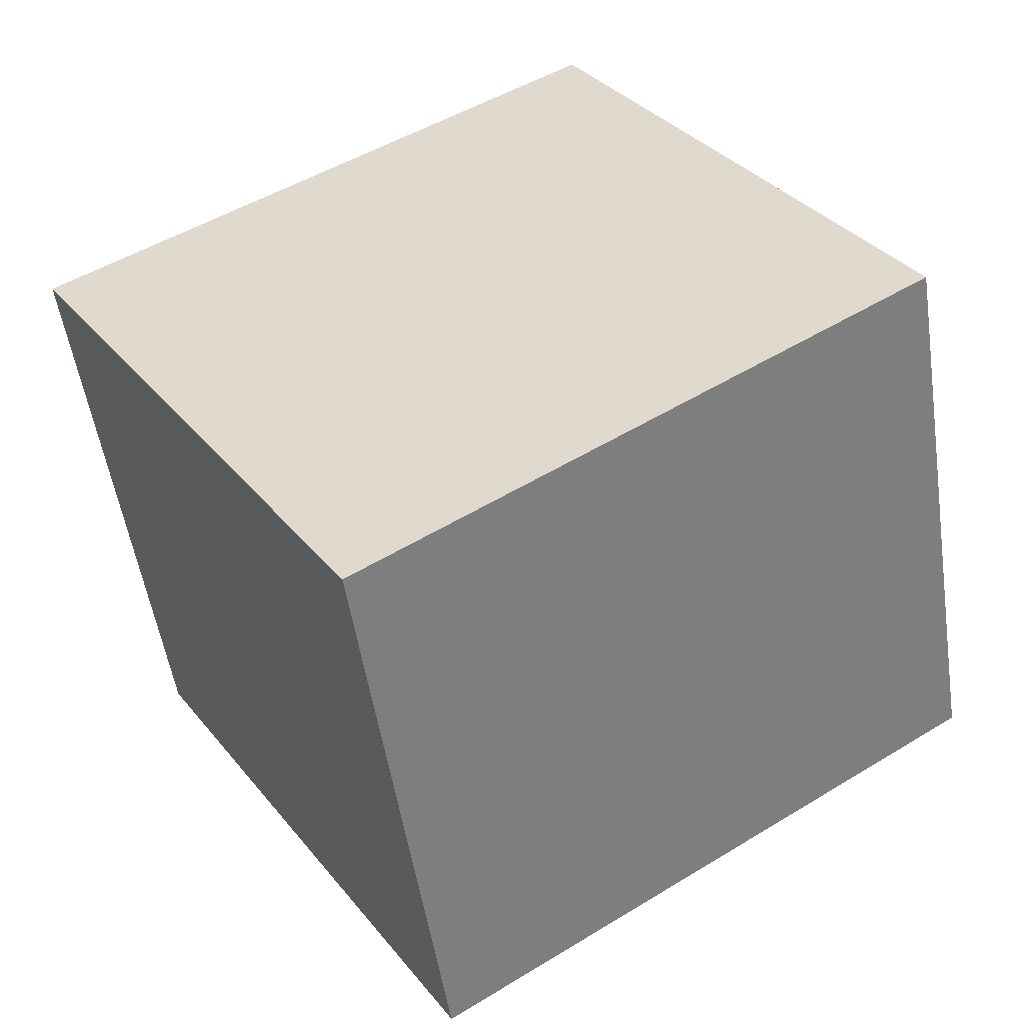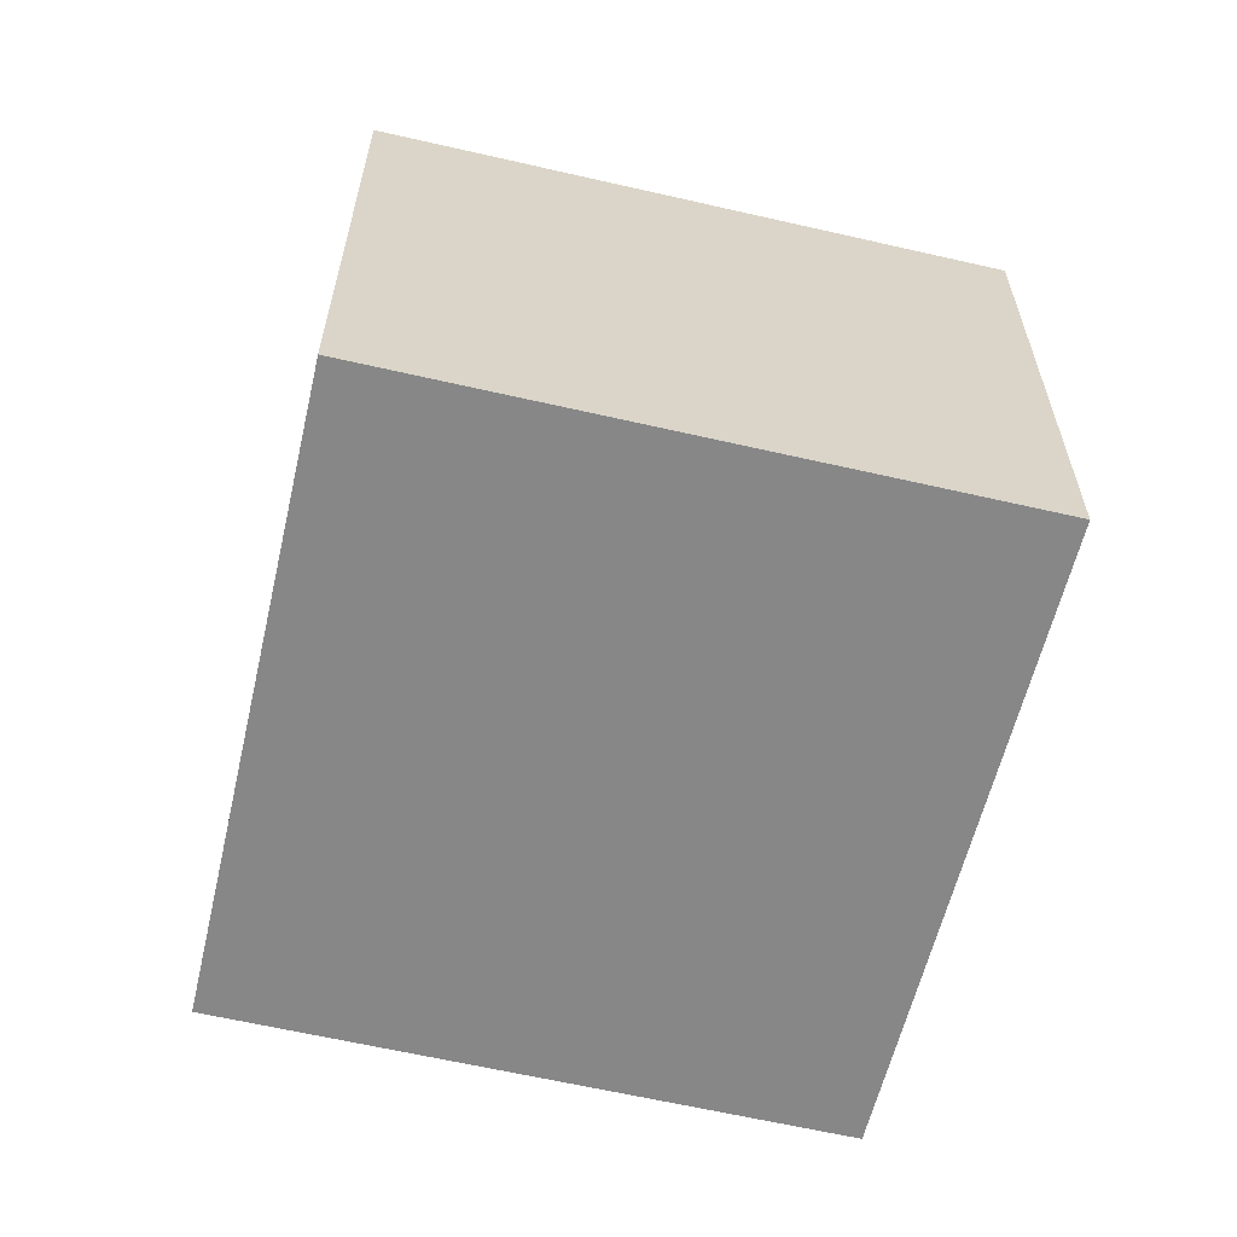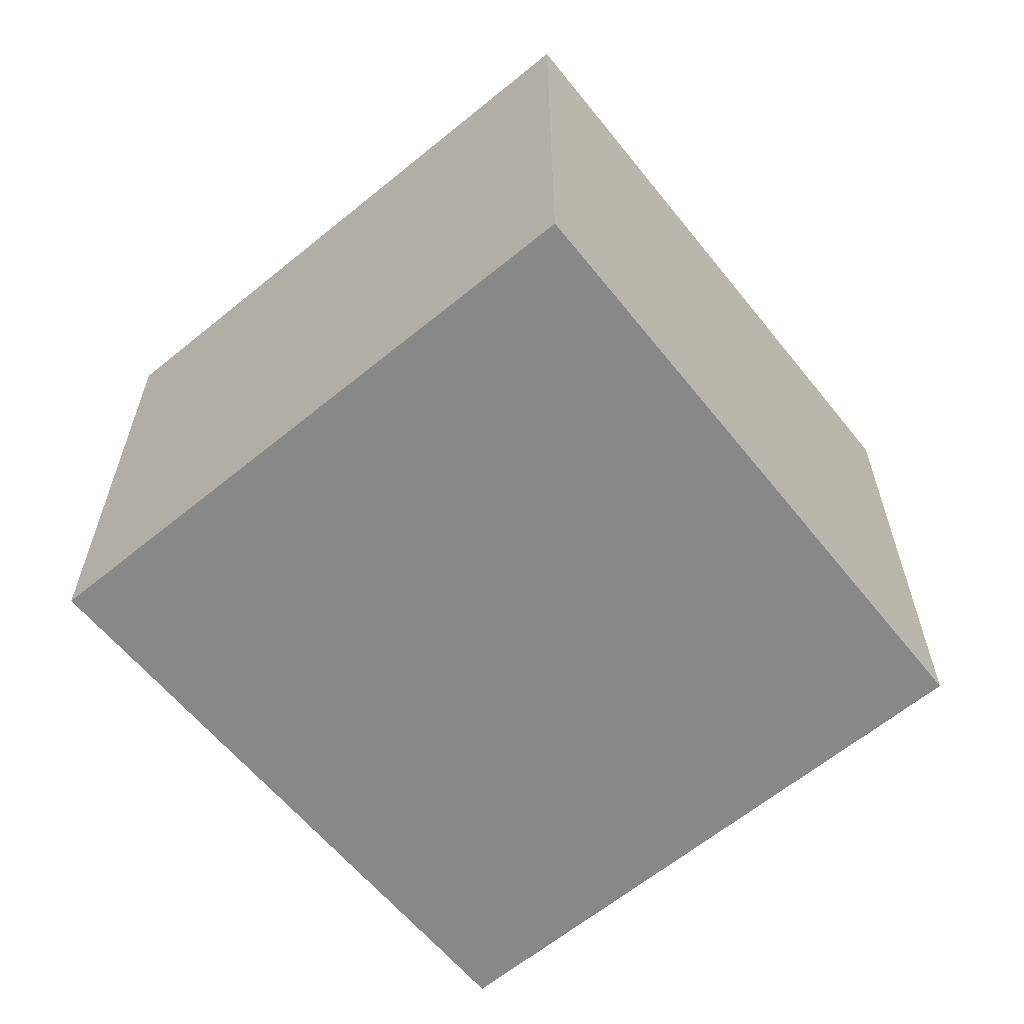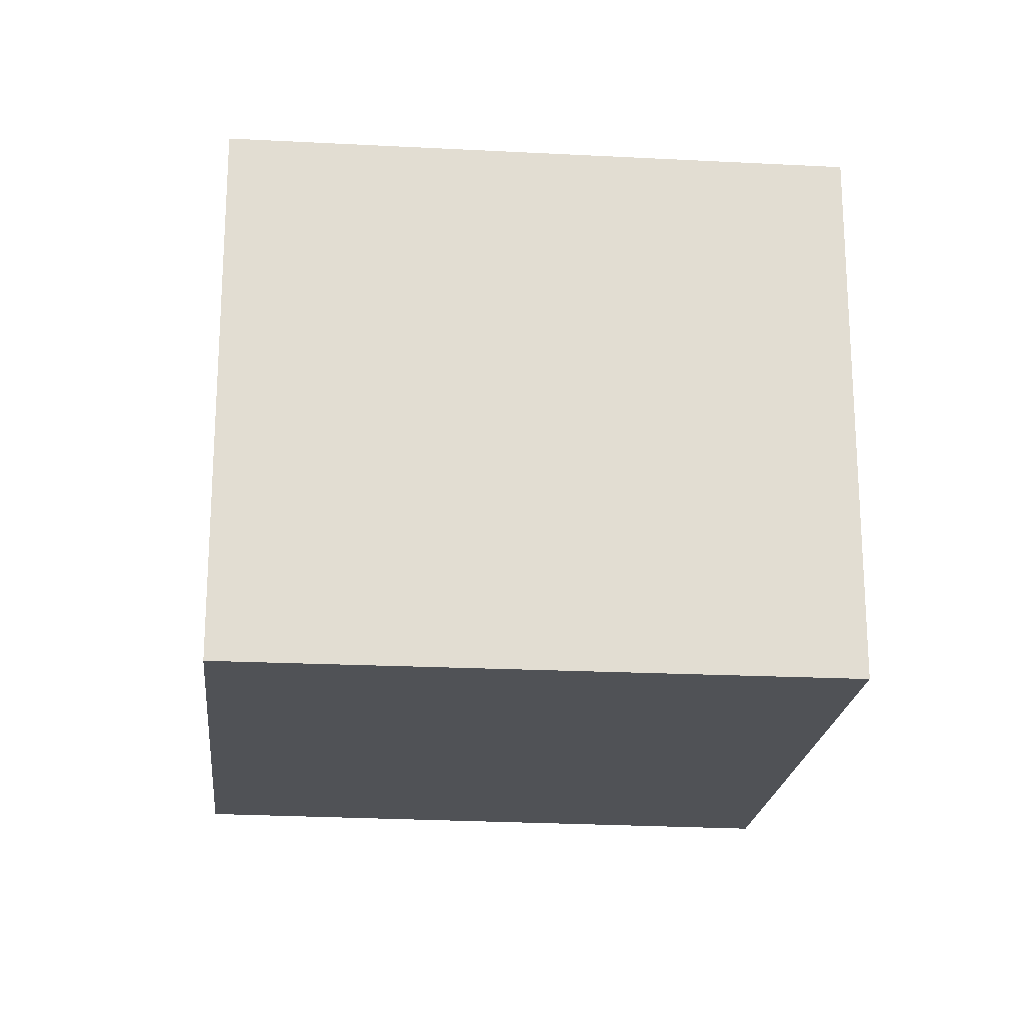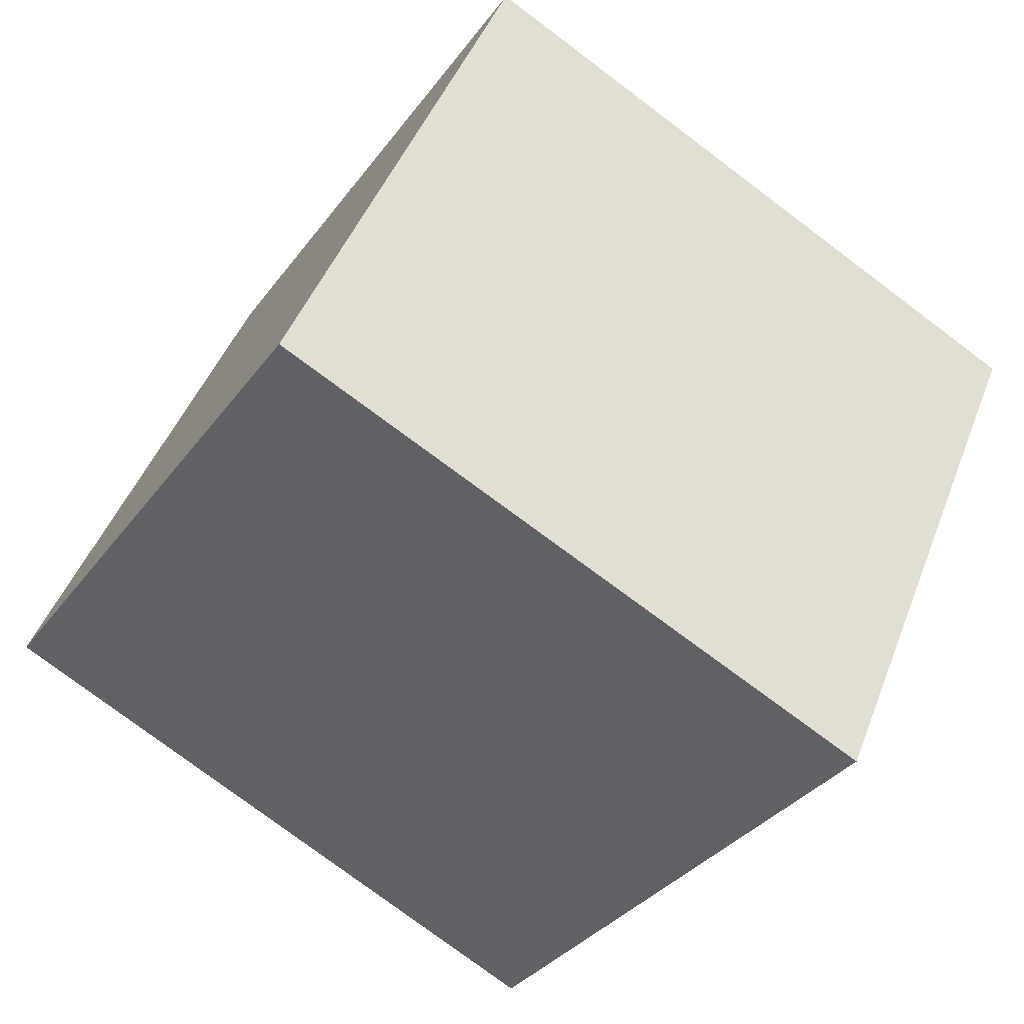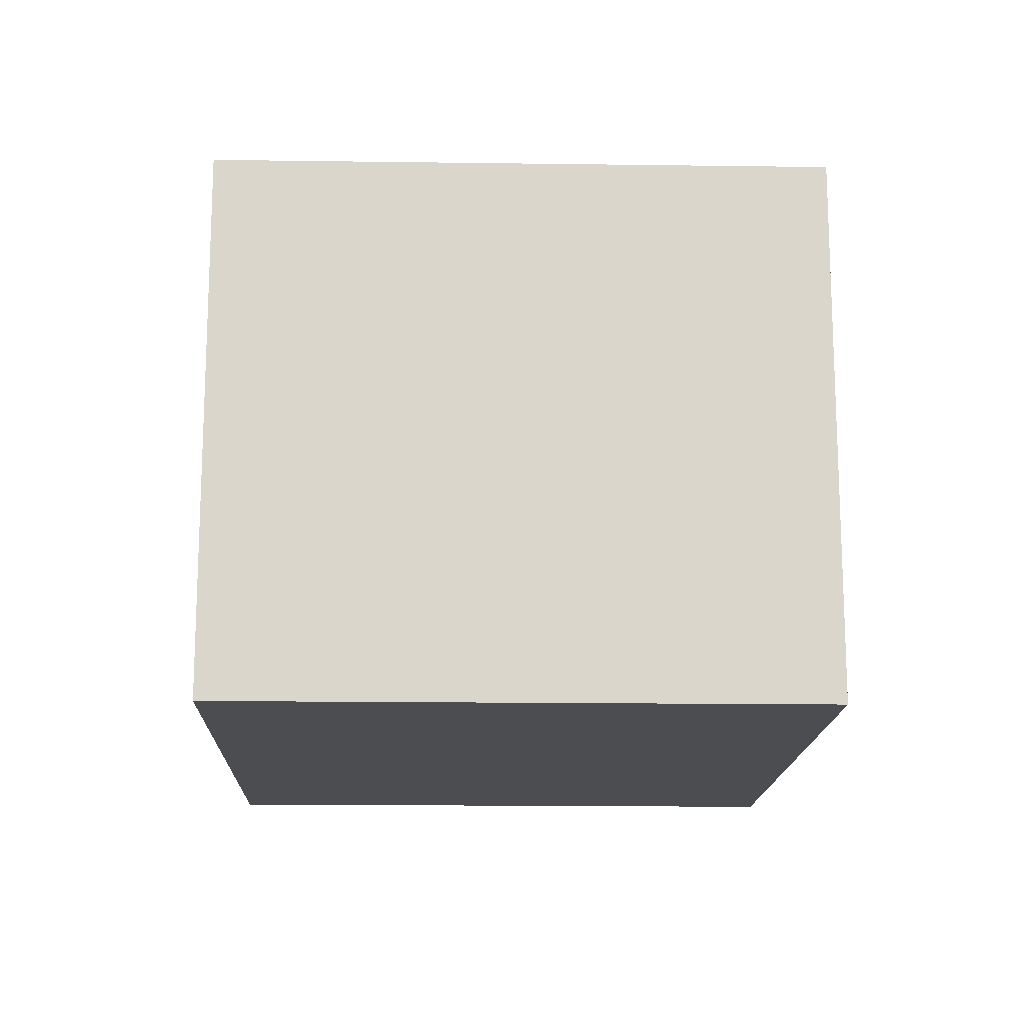
<metadata>
{"format":"obj","ext":"obj","renderer":"f3d","projection":"perspective","resolution":1024,"background":"white","views":[{"elev":-52.4,"azim":-171.4,"up":"+Z"},{"elev":-62.3,"azim":108.8,"up":"+Y"},{"elev":-62.9,"azim":161.6,"up":"+Y"},{"elev":-21.0,"azim":26.3,"up":"+Y"},{"elev":45.4,"azim":20.2,"up":"+Z"},{"elev":-16.0,"azim":120.3,"up":"+Y"}]}
</metadata>
<code>
v  0 0.905 5.542e-17
v  1.4 0.905 0.296
v  0.865 0.905 -0.563
v  0.523 0.905 0.836
v  0.865 3.447e-17 -0.563
v  0 0 0
v  0.523 -5.119e-17 0.836
v  1.4 -1.812e-17 0.296
g defaultobject
f 1 2 3
f 2 1 4
f 5 1 3
f 1 5 6
f 6 4 1
f 4 6 7
f 7 2 4
f 2 7 8
f 8 3 2
f 3 8 5
f 8 6 5
f 6 8 7

</code>
